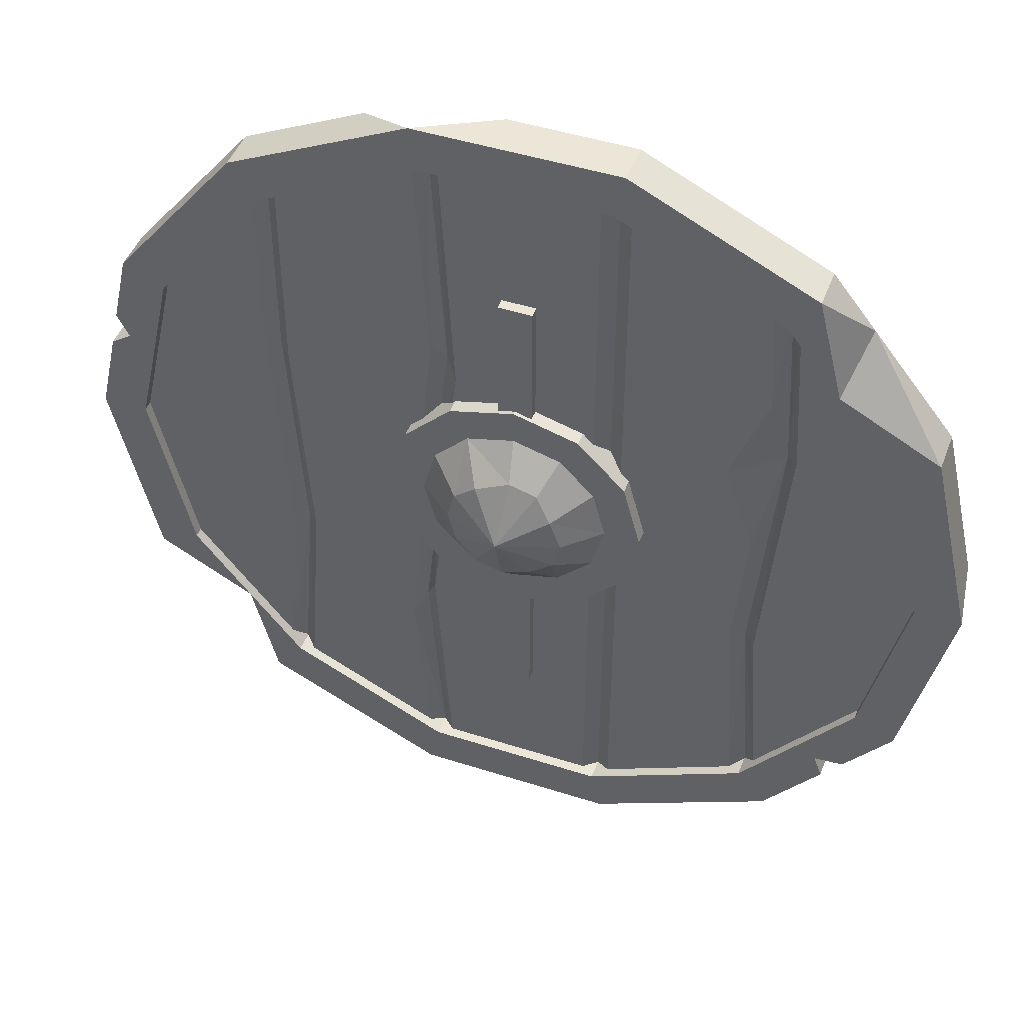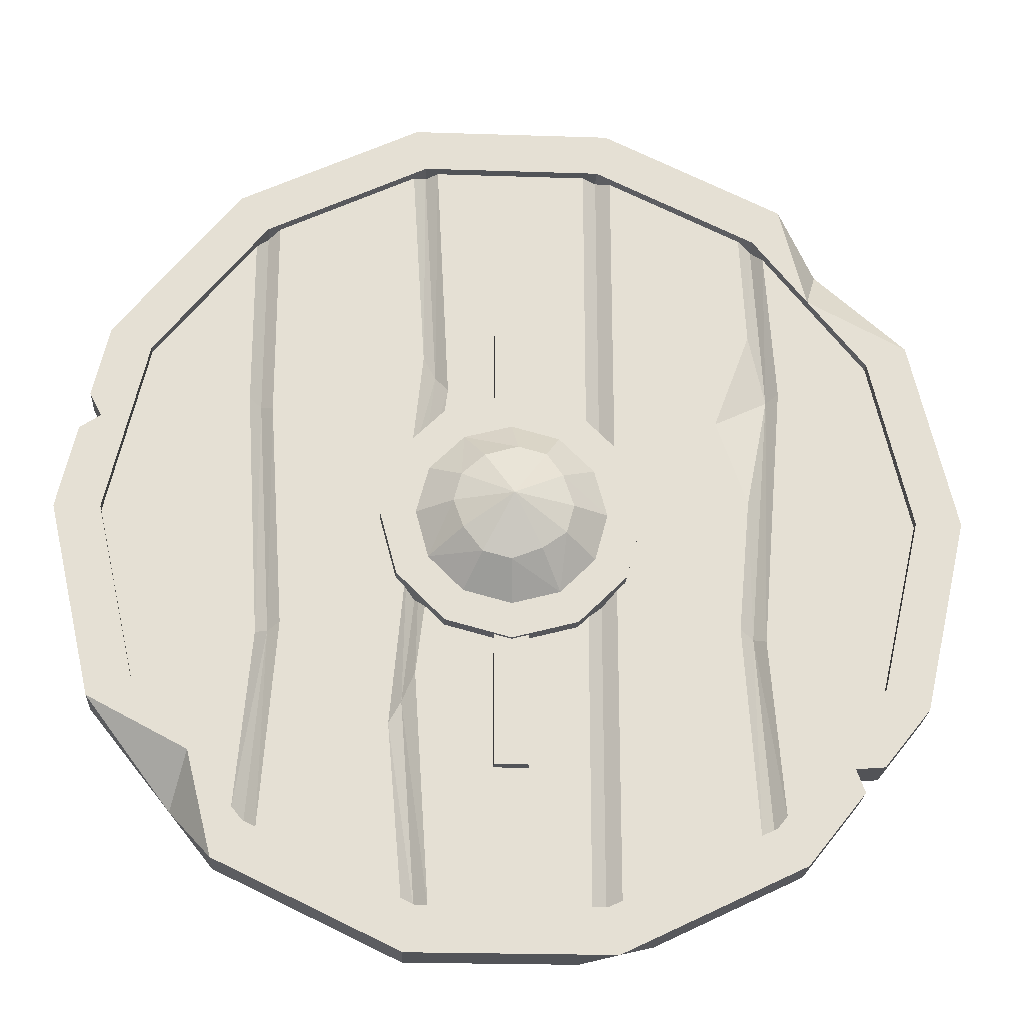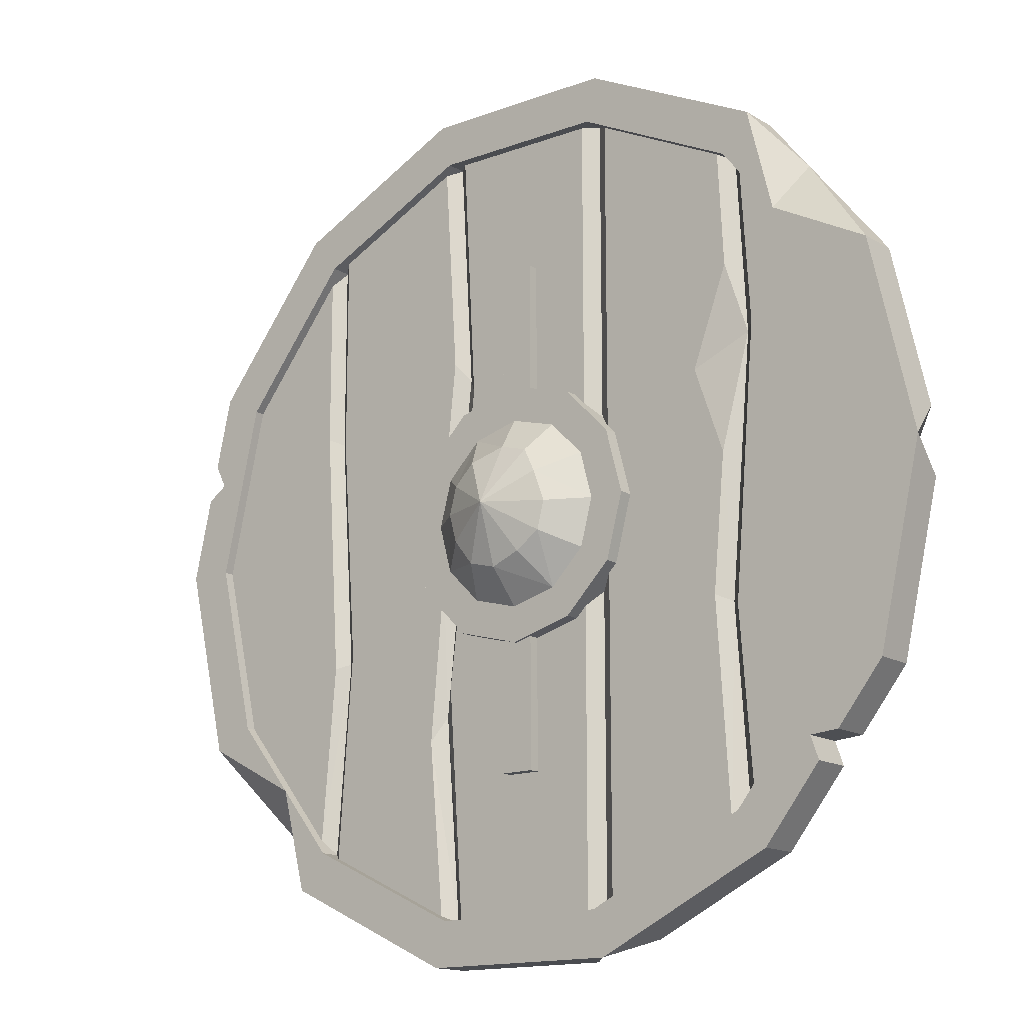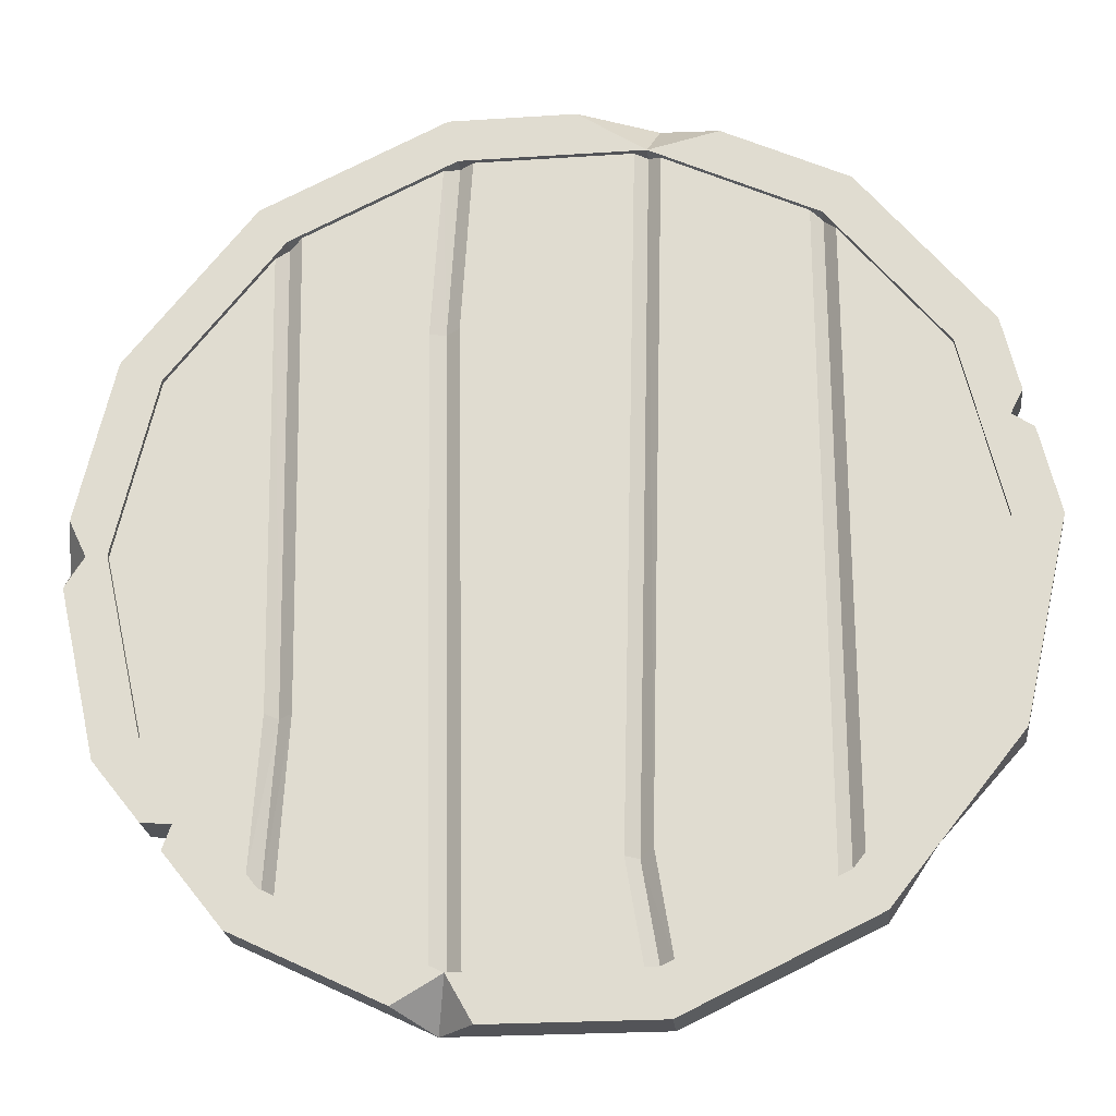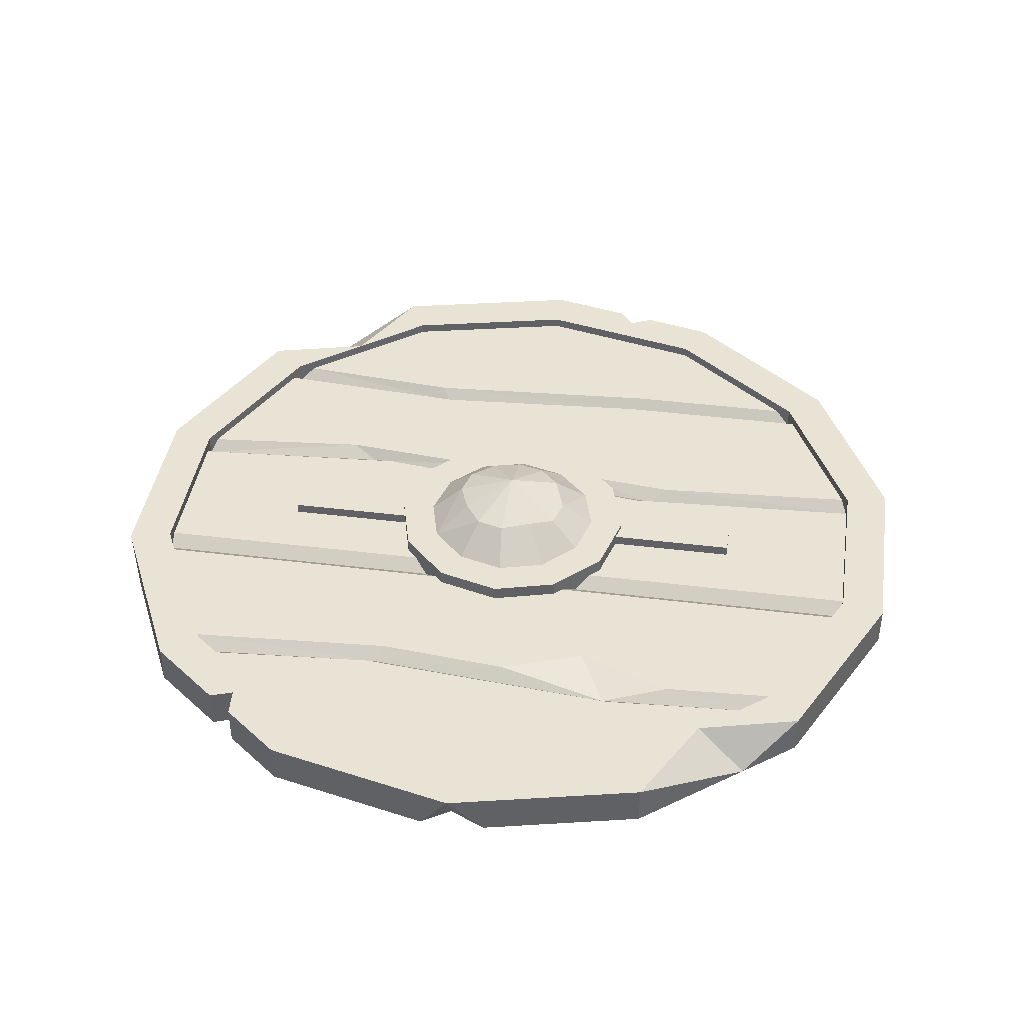
<metadata>
{"format":"obj","ext":"obj","renderer":"f3d","projection":"perspective","resolution":1024,"background":"white","views":[{"elev":46.2,"azim":20.2,"up":"+Y"},{"elev":-23.3,"azim":-3.2,"up":"+Y"},{"elev":-14.9,"azim":38.5,"up":"+Y"},{"elev":-23.5,"azim":-173.7,"up":"+Y"},{"elev":41.2,"azim":98.6,"up":"+Z"}]}
</metadata>
<code>
v 34.14 16.44 3.472
v 23.62 29.62 3.472
v 8.431 36.94 3.472
v -8.431 36.94 6.992
v -23.62 29.62 3.472
v -34.14 16.44 3.472
v -37.89 0 3.472
v -34.14 -16.44 3.472
v -23.62 -29.62 3.472
v -8.431 -36.94 3.472
v 7.574 -33.18 3.472
v 23.62 -29.62 3.472
v 34.14 -16.44 3.472
v 37.89 0 6.992
v 34.14 16.44 6.992
v 23.62 29.62 6.992
v 8.431 36.94 6.992
v -23.62 29.62 6.992
v -34.14 16.44 6.992
v -37.89 0 6.992
v -34.14 -16.44 6.992
v -23.62 -29.62 6.992
v -8.431 -36.94 6.992
v 8.431 -36.94 6.992
v 23.62 -29.62 6.992
v 34.14 -16.44 6.992
v 21.22 26.61 6.992
v 30.67 14.77 6.992
v 7.574 33.18 6.992
v -7.574 33.18 6.992
v -21.22 26.61 6.992
v -30.67 14.77 6.992
v -34.04 0 6.992
v -30.67 -14.77 6.992
v -21.22 -26.61 6.992
v -7.574 -33.18 6.992
v 7.574 -33.18 6.992
v 21.22 -26.61 6.992
v 30.67 -14.77 6.992
v 34.04 0 6.992
v 30.67 14.77 3.472
v 21.22 26.61 3.472
v 7.574 33.18 3.472
v -7.574 33.18 3.472
v -21.22 26.61 3.472
v -30.67 14.77 3.472
v -34.04 0 3.472
v -30.67 -14.77 3.472
v -21.22 -26.61 3.472
v -7.574 -33.18 3.472
v 21.22 -26.61 3.472
v 30.67 -14.77 3.472
v 34.04 0 3.472
v 25.83 20.83 6.992
v 27.21 25.12 3.472
v -1.967 36.94 3.472
v -13.39 34.55 3.472
v -32.26 7.772 3.472
v -35.53 10.31 3.472
v -35.53 10.31 6.992
v -32.26 7.772 6.992
v -36.26 7.154 3.472
v -36.26 7.154 6.992
v -34.54 8.335 6.992
v -34.54 8.335 3.472
v -25.83 -20.83 6.992
v -27.28 -25.04 3.472
v 5.477 -36.94 3.472
v 11.47 -35.47 3.472
v 28.47 -23.55 3.472
v 28.47 -23.55 6.992
v 26.28 -20.26 6.992
v 26.28 -20.26 3.472
v 30.2 -21.38 3.472
v 30.2 -21.38 6.992
v 27.76 -21.58 6.992
v 27.76 -21.58 3.472
v 37.19 3.051 3.472
v 35.74 0 3.472
v 37.31 -2.531 3.472
v 7.589 33.25 4.849
v -7.589 33.25 4.849
v -7.589 -33.25 4.849
v 7.589 -33.25 4.849
v -21.26 26.66 4.849
v -21.26 -26.66 4.849
v 34.1 0 3.9
v 30.73 14.8 3.9
v 21.26 26.66 4.849
v 21.26 -26.66 4.849
v 30.73 -14.8 3.9
v -30.73 14.8 3.9
v -34.1 0 3.9
v -30.73 -14.8 3.9
v -20.23 27.16 3.9
v -20.23 -27.16 3.9
v -8.63 32.75 3.9
v -8.63 -32.75 3.9
v -6.52 33.25 3.9
v -6.52 -33.25 3.9
v 6.403 33.25 3.9
v 6.403 -33.25 3.9
v 8.803 32.66 3.9
v 8.803 -32.66 3.9
v 20.09 27.23 3.9
v 20.09 -27.23 3.9
v 22.21 25.48 3.9
v 22.21 -25.48 3.9
v -22.21 -25.48 3.9
v -22.21 25.48 3.9
v 21.44 -13.14 3.9
v 20.49 -13.31 4.849
v 19.32 -13.23 3.9
v 9.688 17.88 3.9
v 8.474 18.12 4.849
v 7.288 18.24 3.9
v -5.155 -24.95 3.9
v -6.224 -24.94 4.849
v -7.265 -24.29 3.9
v -1.428 -21.66 7.033
v 1.428 -21.66 7.033
v -1.428 21.64 7.033
v 1.428 21.64 7.033
v -1.428 21.64 6.121
v 1.428 21.64 6.121
v -1.428 -21.66 6.121
v 1.428 -21.66 6.121
v 9.514 5.493 5.172
v 5.493 9.514 5.172
v 0 10.99 5.172
v -5.493 9.514 5.172
v -9.514 5.493 5.172
v -10.99 1.2e-05 5.172
v -9.514 -5.493 5.172
v -5.493 -9.514 5.172
v 0 -10.99 5.172
v 5.493 -9.514 5.172
v 9.514 -5.493 5.172
v 10.99 1.2e-05 5.172
v 9.514 5.493 7.348
v 5.493 9.514 7.348
v 0 10.99 7.348
v -5.493 9.514 7.348
v -9.514 5.493 7.348
v -10.99 1.2e-05 7.348
v -9.514 -5.493 7.348
v -5.493 -9.514 7.348
v 0 -10.99 7.348
v 5.493 -9.514 7.348
v 9.514 -5.493 7.348
v 10.99 1.2e-05 7.348
v 6.917 3.994 7.348
v 3.994 6.917 7.348
v 0 7.987 7.348
v -3.994 6.917 7.348
v -6.917 3.994 7.348
v -7.987 1.2e-05 7.348
v -6.917 -3.994 7.348
v -3.994 -6.917 7.348
v 0 -7.987 7.348
v 3.994 -6.917 7.348
v 6.917 -3.994 7.348
v 7.987 1.2e-05 7.348
v 4.113 2.375 10.01
v 2.799 4.505 9.518
v 0 6e-06 11.86
v 0.4242 5.142 9.518
v -2.375 4.113 10.01
v -4.293 2.443 9.804
v -4.93 0.06796 9.804
v -4.113 -2.375 10.01
v -2.523 -4.451 9.937
v -0.1483 -5.087 9.937
v 2.375 -4.113 10.01
v 4.383 -2.641 9.879
v 5.02 -0.2661 9.879
v 7.589 33.25 5.172
v -7.589 33.25 5.172
v -7.589 -33.25 5.172
v 7.589 -33.25 5.172
v -21.26 26.66 5.172
v -21.26 -26.66 5.172
v 34.1 0 6.121
v 30.73 14.8 6.121
v 21.26 26.66 5.172
v 21.26 -26.66 5.172
v 30.73 -14.8 6.121
v -30.73 14.8 6.121
v -34.1 0 6.121
v -30.73 -14.8 6.121
v -20.23 27.16 6.121
v -20.23 -27.16 6.121
v -8.63 32.75 6.121
v -8.63 -32.75 6.121
v -6.52 33.25 6.121
v -6.52 -33.25 6.121
v 6.403 33.25 6.121
v 6.403 -33.25 6.121
v 8.803 32.66 6.121
v 8.803 -32.66 6.121
v 20.09 27.23 6.121
v 20.09 -27.23 6.121
v 22.21 25.48 6.121
v 22.21 -25.48 6.121
v -22.21 -25.48 6.121
v -22.21 25.48 6.121
v -0.05851 -33.25 6.121
v -0.05851 -6e-06 6.121
v -22.21 10.69 6.121
v -21.26 10.23 5.172
v -20.23 9.733 6.121
v -8.63 4.136 6.121
v -7.589 3.633 5.172
v -6.52 3.117 6.121
v 6.403 -3.106 6.121
v 7.589 -3.676 5.172
v 8.803 -4.259 6.121
v 18.99 -9.448 6.121
v 20.15 -10.01 5.172
v 21.1 -10.46 6.121
v -20.92 -10.48 6.121
v -19.97 -10.02 5.172
v -18.94 -9.523 6.121
v -8.63 -4.136 6.121
v -7.589 -3.633 5.172
v -6.52 -3.117 6.121
v 6.403 3.106 6.121
v 7.589 3.676 5.172
v 8.803 4.259 6.121
v 17.49 9.248 6.121
v 22.06 11.76 5.172
v 23.01 12.22 6.121
v -14.43 -29.95 6.121
v -9.912 -18.08 6.121
v -8.871 -15.91 5.172
v -7.802 -13.69 6.121
v 6.403 -13.34 6.121
v 7.589 -15.78 5.172
v 8.803 -18.29 6.121
v 14.45 -29.94 6.121
v 14.45 29.94 6.121
v 8.803 18.29 6.121
v 7.589 15.78 5.172
v 6.403 13.34 6.121
v -5.399 11.9 6.121
v -6.468 13.37 5.172
v -7.509 14.81 6.121
v -14.43 29.95 6.121
v 20.58 17.54 6.121
v 20.04 1.98 6.121
f 2 3 16
f 16 3 17
f 3 56 17
f 17 56 4
f 4 57 18
f 18 57 5
f 5 6 18
f 18 6 19
f 6 59 19
f 19 59 60
f 7 8 20
f 20 8 21
f 22 67 9
f 9 10 22
f 22 10 23
f 24 68 11
f 11 69 24
f 12 70 25
f 25 70 71
f 13 80 26
f 26 80 14
f 14 78 15
f 15 78 1
f 54 55 16
f 16 17 27
f 27 17 29
f 17 4 29
f 29 4 30
f 4 18 30
f 30 18 31
f 18 19 31
f 31 19 32
f 19 60 32
f 32 60 61
f 20 21 33
f 33 21 34
f 21 66 34
f 22 23 35
f 35 23 36
f 23 24 36
f 36 24 37
f 24 25 37
f 37 25 38
f 25 71 38
f 38 71 72
f 26 14 39
f 39 14 40
f 14 15 40
f 40 15 28
f 2 55 42
f 42 55 41
f 55 1 41
f 3 2 43
f 43 2 42
f 44 56 43
f 43 56 3
f 5 57 45
f 45 57 44
f 6 5 46
f 46 5 45
f 58 59 46
f 46 59 6
f 8 7 48
f 48 7 47
f 9 67 49
f 49 67 48
f 67 8 48
f 10 9 50
f 50 9 49
f 73 70 51
f 51 70 12
f 13 52 80
f 53 79 52
f 79 80 52
f 1 78 41
f 53 41 79
f 78 79 41
f 28 54 41
f 41 54 42
f 54 27 42
f 27 29 42
f 42 29 43
f 29 30 43
f 43 30 44
f 30 31 44
f 44 31 45
f 31 32 45
f 45 32 46
f 32 61 46
f 46 61 58
f 33 34 47
f 47 34 48
f 34 66 48
f 48 66 49
f 66 35 49
f 35 36 49
f 49 36 50
f 36 37 50
f 50 37 11
f 37 38 11
f 11 38 51
f 38 72 51
f 51 72 73
f 39 40 52
f 52 40 53
f 40 28 53
f 53 28 41
f 54 16 27
f 15 54 28
f 1 55 15
f 16 55 2
f 15 55 54
f 4 56 44
f 44 57 4
f 58 62 65
f 64 65 63
f 63 65 62
f 61 64 63
f 7 62 47
f 47 62 58
f 63 62 20
f 20 62 7
f 61 63 33
f 33 63 20
f 61 33 58
f 58 33 47
f 61 60 64
f 60 59 64
f 64 59 65
f 58 65 59
f 66 22 35
f 8 67 21
f 21 67 66
f 66 67 22
f 10 68 23
f 23 68 24
f 11 68 50
f 50 68 10
f 12 69 51
f 51 69 11
f 24 69 25
f 25 69 12
f 76 77 75
f 75 77 74
f 72 76 75
f 73 74 77
f 75 74 26
f 26 74 13
f 72 75 39
f 39 75 26
f 73 72 52
f 52 72 39
f 13 74 52
f 52 74 73
f 72 71 76
f 71 70 76
f 76 70 77
f 73 77 70
f 79 78 14
f 14 80 79
f 115 116 81
f 81 116 101
f 118 119 82
f 82 119 97
f 107 88 111
f 88 87 111
f 87 91 111
f 91 108 111
f 109 94 110
f 94 93 110
f 93 92 110
f 112 113 89
f 89 113 105
f 96 86 95
f 95 86 85
f 97 119 95
f 98 96 119
f 96 95 119
f 117 118 99
f 99 118 82
f 100 117 102
f 102 117 116
f 99 101 117
f 117 101 116
f 114 115 103
f 103 115 81
f 103 105 114
f 105 113 114
f 104 114 106
f 106 114 113
f 111 112 107
f 107 112 89
f 86 109 85
f 85 109 110
f 90 112 108
f 108 112 111
f 106 113 90
f 90 113 112
f 84 115 104
f 104 115 114
f 84 102 115
f 115 102 116
f 83 118 100
f 100 118 117
f 83 98 118
f 118 98 119
f 120 121 122
f 122 121 123
f 122 123 124
f 124 123 125
f 124 125 126
f 126 125 127
f 126 127 120
f 120 127 121
f 121 127 123
f 123 127 125
f 126 120 124
f 124 120 122
f 128 129 140
f 140 129 141
f 129 130 141
f 141 130 142
f 130 131 142
f 142 131 143
f 131 132 143
f 143 132 144
f 132 133 144
f 144 133 145
f 133 134 145
f 145 134 146
f 134 135 146
f 146 135 147
f 135 136 147
f 147 136 148
f 136 137 148
f 148 137 149
f 137 138 149
f 149 138 150
f 138 139 150
f 150 139 151
f 139 128 151
f 151 128 140
f 164 165 166
f 165 167 166
f 167 168 166
f 168 169 166
f 169 170 166
f 170 171 166
f 171 172 166
f 172 173 166
f 173 174 166
f 174 175 166
f 175 176 166
f 176 164 166
f 140 141 152
f 152 141 153
f 141 142 153
f 153 142 154
f 142 143 154
f 154 143 155
f 143 144 155
f 155 144 156
f 144 145 156
f 156 145 157
f 145 146 157
f 157 146 158
f 146 147 158
f 158 147 159
f 147 148 159
f 159 148 160
f 148 149 160
f 160 149 161
f 149 150 161
f 161 150 162
f 150 151 162
f 162 151 163
f 151 140 163
f 163 140 152
f 153 165 152
f 152 165 164
f 154 167 153
f 153 167 165
f 154 155 167
f 167 155 168
f 156 169 155
f 155 169 168
f 157 170 156
f 156 170 169
f 157 158 170
f 170 158 171
f 159 172 158
f 158 172 171
f 160 173 159
f 159 173 172
f 160 161 173
f 173 161 174
f 162 175 161
f 161 175 174
f 163 176 162
f 162 176 175
f 152 164 163
f 163 164 176
f 177 197 243
f 243 197 244
f 213 246 212
f 212 246 247
f 184 203 232
f 206 188 209
f 231 249 230
f 181 210 191
f 191 210 211
f 212 247 211
f 211 247 191
f 191 247 248
f 214 245 213
f 213 245 246
f 214 208 245
f 199 177 242
f 242 177 243
f 185 231 203
f 203 231 232
f 209 210 206
f 206 210 181
f 190 205 221
f 182 222 205
f 205 222 221
f 182 192 222
f 222 192 223
f 224 223 234
f 223 192 234
f 192 233 234
f 234 235 224
f 224 235 225
f 235 236 225
f 225 236 226
f 236 208 226
f 208 244 245
f 245 244 195
f 197 195 244
f 178 246 195
f 195 246 245
f 193 247 178
f 178 247 246
f 227 244 208
f 243 244 228
f 228 244 227
f 242 243 229
f 229 243 228
f 188 189 209
f 209 189 221
f 189 190 221
f 222 210 221
f 221 210 209
f 223 211 222
f 222 211 210
f 224 212 223
f 223 212 211
f 225 213 224
f 224 213 212
f 226 214 225
f 225 214 213
f 208 214 226
f 237 215 208
f 215 237 216
f 216 237 238
f 239 217 238
f 238 217 216
f 217 239 218
f 218 239 202
f 202 239 240
f 186 219 202
f 202 219 218
f 220 219 204
f 204 219 186
f 204 187 220
f 215 227 208
f 228 227 216
f 216 227 215
f 217 229 216
f 216 229 228
f 250 231 230
f 232 231 220
f 220 231 219
f 187 183 220
f 220 183 232
f 183 184 232
f 194 234 233
f 235 234 179
f 179 234 194
f 236 235 196
f 196 235 179
f 208 236 207
f 207 236 196
f 198 237 207
f 207 237 208
f 180 238 198
f 198 238 237
f 200 239 180
f 180 239 238
f 240 239 200
f 242 241 199
f 248 247 193
f 229 230 242
f 230 249 242
f 242 249 241
f 201 241 249
f 218 250 217
f 217 250 229
f 250 230 229
f 231 250 219
f 219 250 218
f 201 249 185
f 185 249 231

</code>
